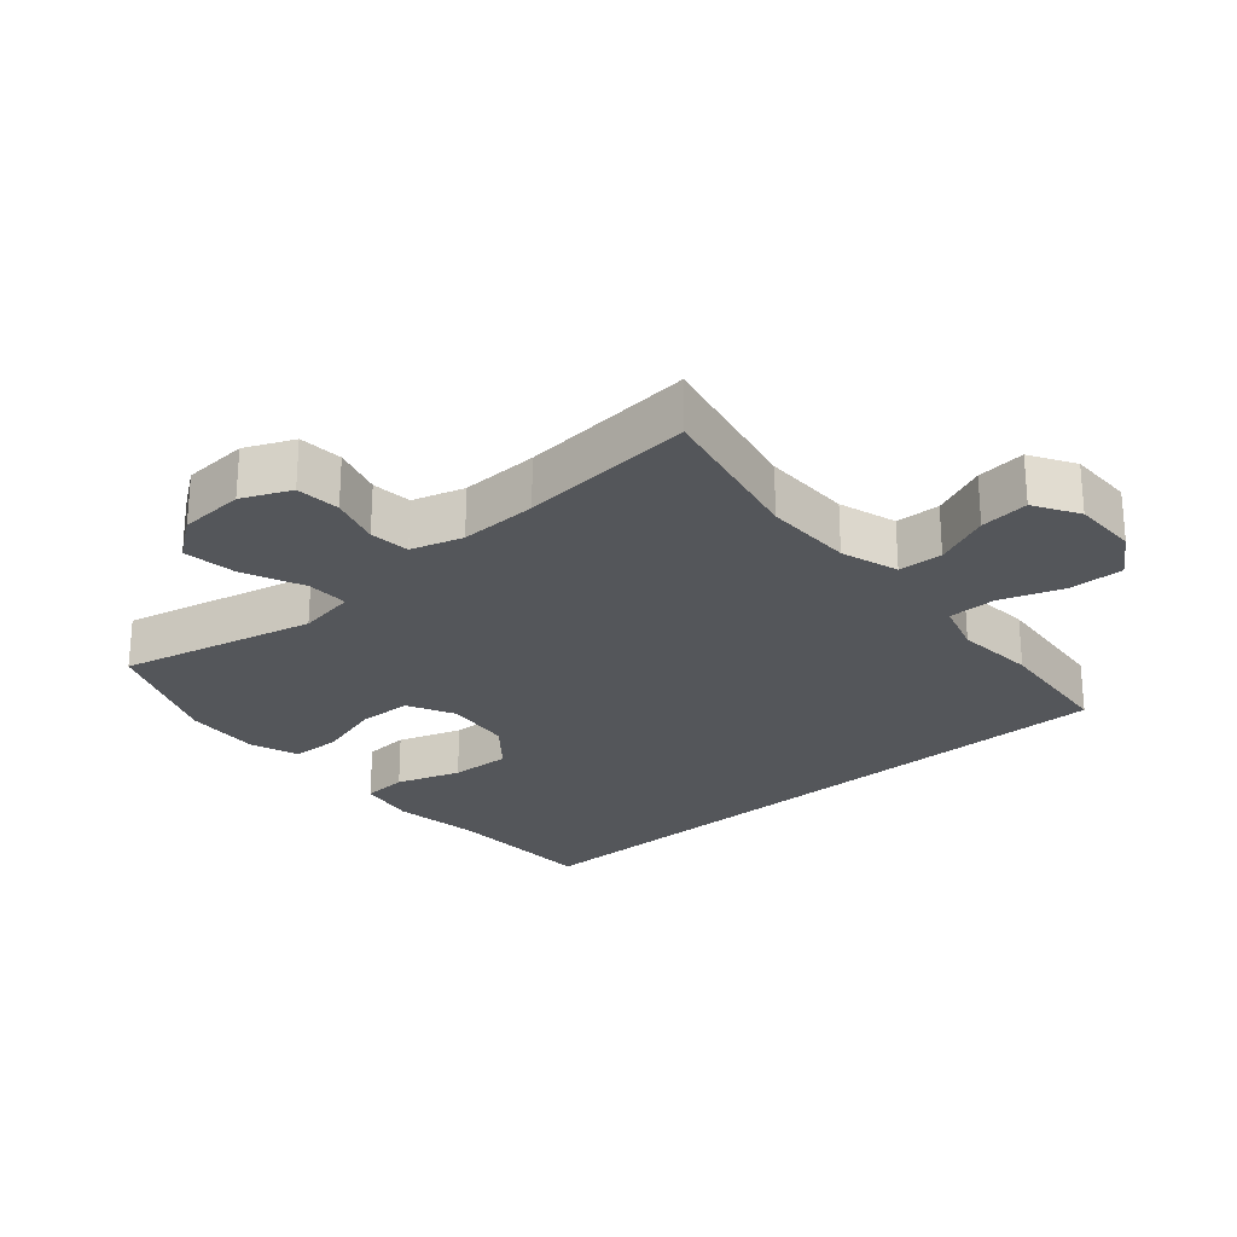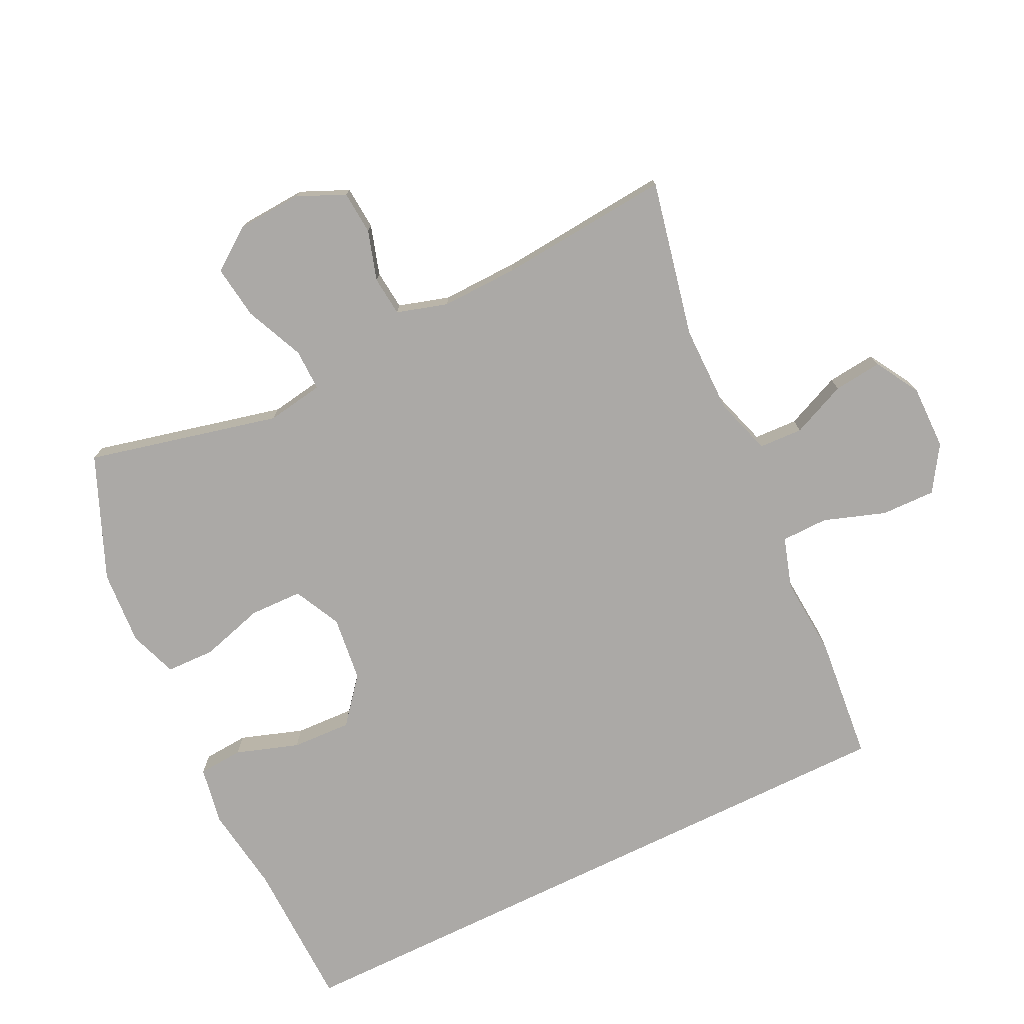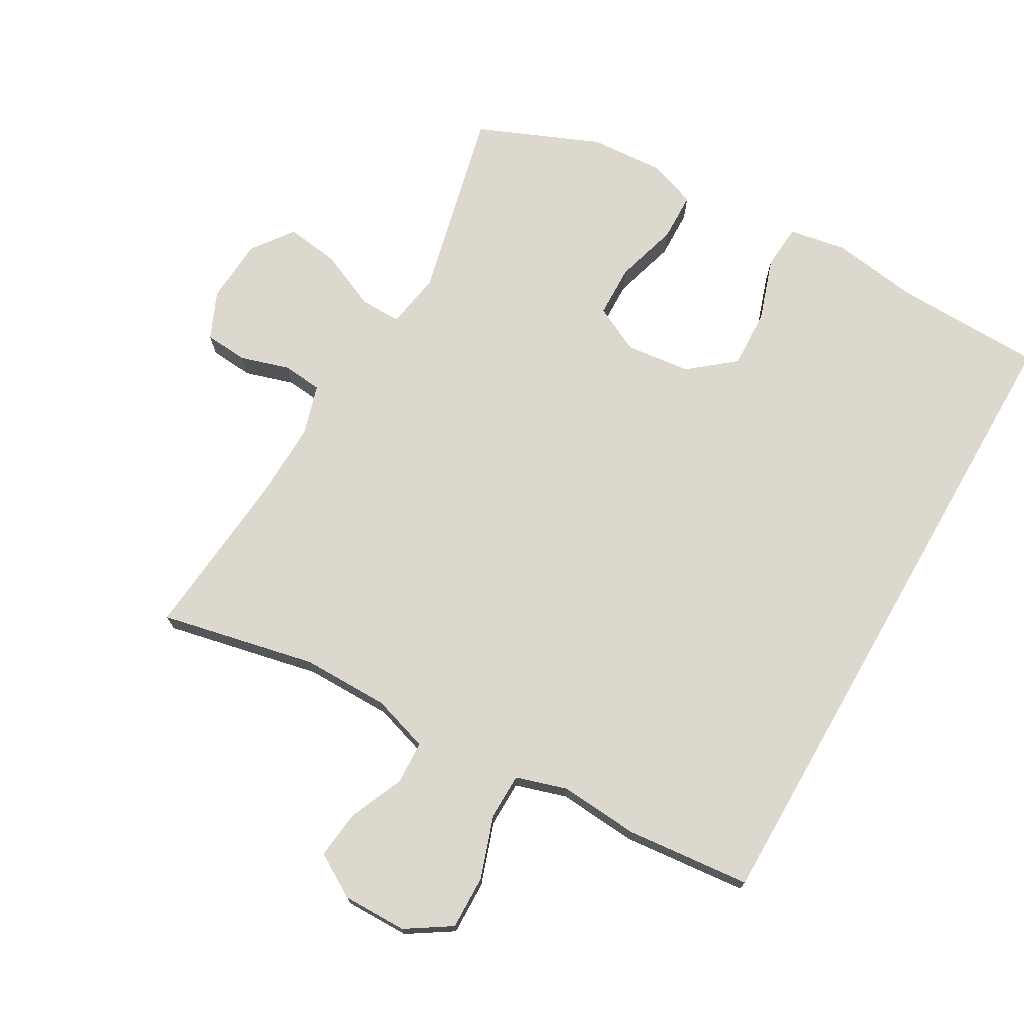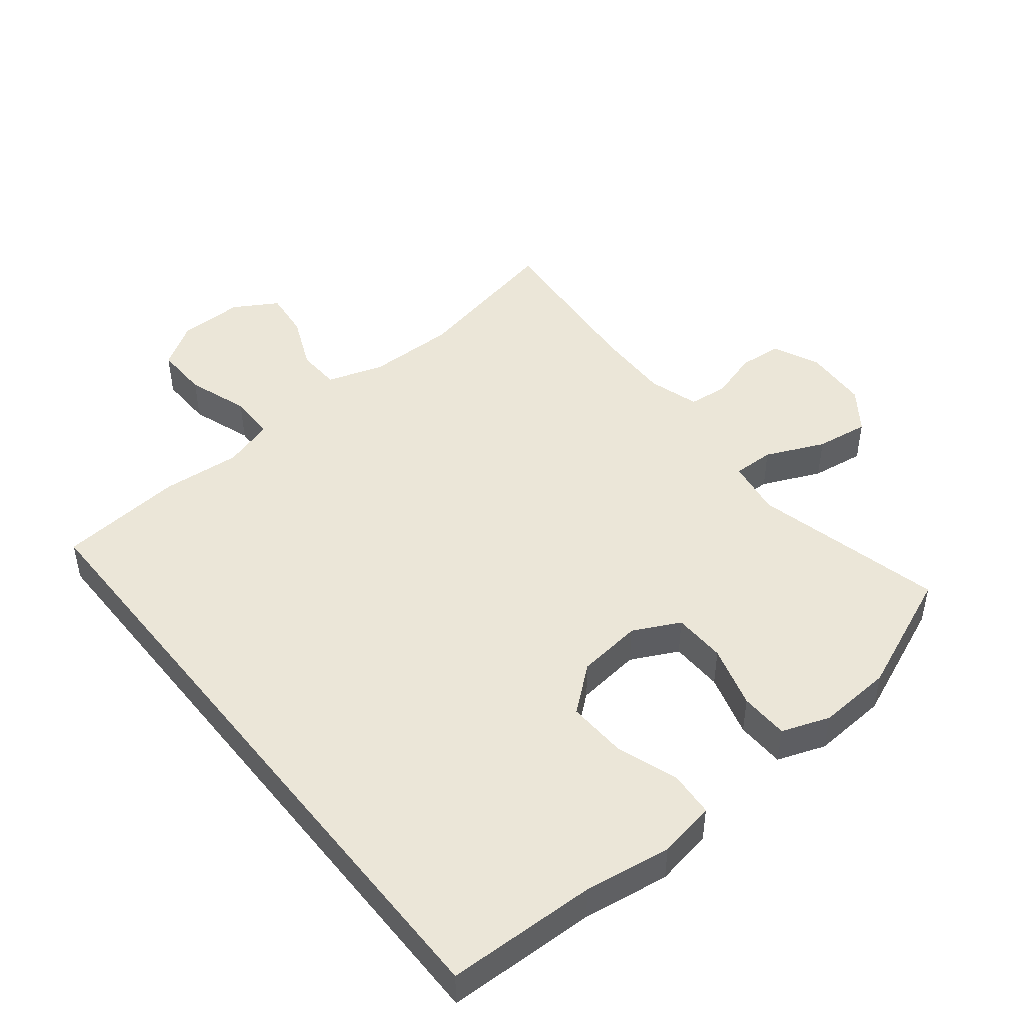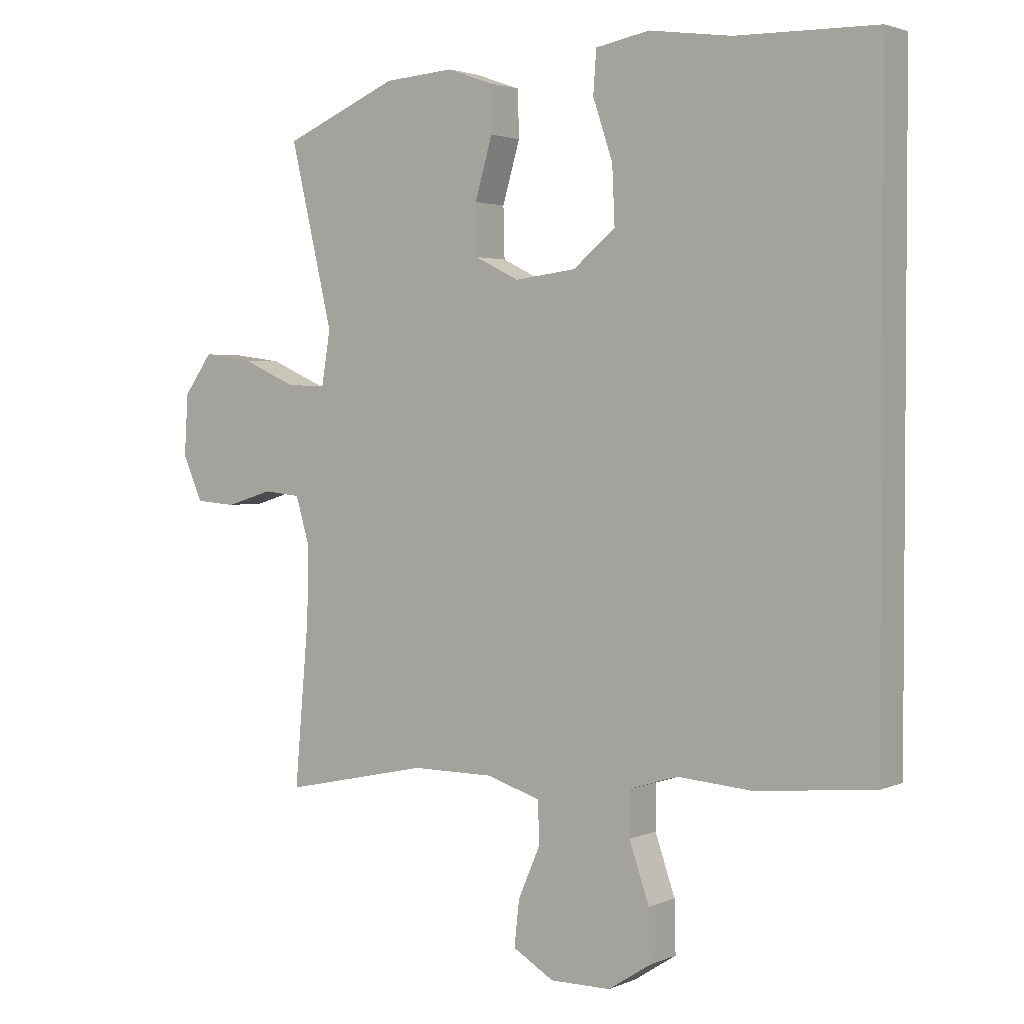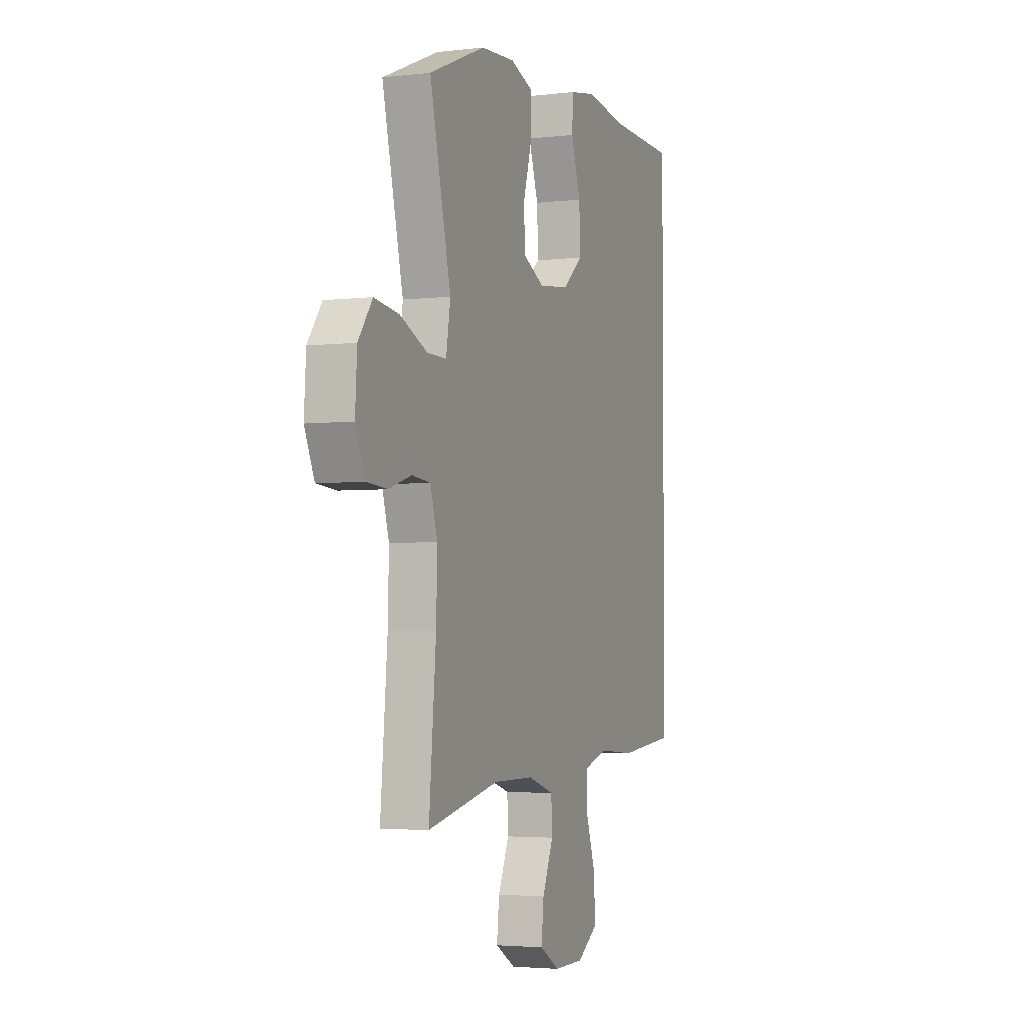
<metadata>
{"format":"obj","ext":"obj","renderer":"f3d","projection":"perspective","resolution":1024,"background":"white","views":[{"elev":-25.3,"azim":131.2,"up":"+Y"},{"elev":-75.6,"azim":116.0,"up":"+Y"},{"elev":72.6,"azim":-150.1,"up":"+Y"},{"elev":46.6,"azim":-38.5,"up":"+Y"},{"elev":2.5,"azim":-145.0,"up":"+Z"},{"elev":-3.4,"azim":111.5,"up":"+Z"}]}
</metadata>
<code>
v -0.5 0.07 0.588
v -0.273 0.07 0.593
v -0.141 0.07 0.612
v -0.054 0.07 0.596
v -0.049 0.07 0.528
v -0.081 0.07 0.433
v -0.085 0.07 0.343
v -0.017 0.07 0.287
v 0.082 0.07 0.275
v 0.153 0.07 0.31
v 0.155 0.07 0.39
v 0.127 0.07 0.486
v 0.129 0.07 0.56
v 0.202 0.07 0.586
v 0.315 0.07 0.578
v 0.5 0.07 0.5
v 0.431 0.07 0.21
v 0.445 0.07 0.124
v 0.508 0.07 0.125
v 0.597 0.07 0.164
v 0.678 0.07 0.175
v 0.724 0.07 0.112
v 0.73 0.07 0.014
v 0.698 0.07 -0.058
v 0.632 0.07 -0.063
v 0.557 0.07 -0.04
v 0.497 0.07 -0.046
v 0.474 0.07 -0.123
v 0.477 0.07 -0.239
v 0.5 0.07 -0.5
v 0.264 0.07 -0.449
v 0.131 0.07 -0.449
v 0.045 0.07 -0.476
v 0.042 0.07 -0.542
v 0.078 0.07 -0.625
v 0.086 0.07 -0.698
v 0.02 0.07 -0.737
v -0.078 0.07 -0.736
v -0.146 0.07 -0.692
v -0.144 0.07 -0.61
v -0.112 0.07 -0.517
v -0.113 0.07 -0.446
v -0.19 0.07 -0.422
v -0.31 0.07 -0.431
v -0.5 0.07 -0.412
v -0.5 0 0.588
v -0.273 0 0.593
v -0.141 0 0.612
v -0.054 0 0.596
v -0.049 0 0.528
v -0.081 0 0.433
v -0.085 0 0.343
v -0.017 0 0.287
v 0.082 0 0.275
v 0.153 0 0.31
v 0.155 0 0.39
v 0.127 0 0.486
v 0.129 0 0.56
v 0.202 0 0.586
v 0.315 0 0.578
v 0.5 0 0.5
v 0.431 0 0.21
v 0.445 0 0.124
v 0.508 0 0.125
v 0.597 0 0.164
v 0.678 0 0.175
v 0.724 0 0.112
v 0.73 0 0.014
v 0.698 0 -0.058
v 0.632 0 -0.063
v 0.557 0 -0.04
v 0.497 0 -0.046
v 0.474 0 -0.123
v 0.477 0 -0.239
v 0.5 0 -0.5
v 0.264 0 -0.449
v 0.131 0 -0.449
v 0.045 0 -0.476
v 0.042 0 -0.542
v 0.078 0 -0.625
v 0.086 0 -0.698
v 0.02 0 -0.737
v -0.078 0 -0.736
v -0.146 0 -0.692
v -0.144 0 -0.61
v -0.112 0 -0.517
v -0.113 0 -0.446
v -0.19 0 -0.422
v -0.31 0 -0.431
v -0.5 0 -0.412
f 43 44 45 1
f 42 43 1 2
f 38 39 40 41
f 38 41 42
f 37 38 42
f 34 35 36 37
f 33 34 37 42
f 32 33 42 2
f 29 30 31
f 28 29 31 32
f 27 28 32
f 23 24 25 26
f 23 26 27
f 22 23 27
f 19 20 21 22
f 18 19 22 27
f 14 15 16 17
f 14 17 18
f 11 12 13 14
f 10 11 14 18
f 9 10 18 27
f 3 4 5 6
f 3 6 7
f 2 3 7
f 32 2 7
f 8 9 27 32
f 7 8 32
f 46 90 89 88
f 47 46 88 87
f 86 85 84 83
f 87 86 83
f 87 83 82
f 82 81 80 79
f 87 82 79 78
f 47 87 78 77
f 76 75 74
f 77 76 74 73
f 77 73 72
f 71 70 69 68
f 72 71 68
f 72 68 67
f 67 66 65 64
f 72 67 64 63
f 62 61 60 59
f 63 62 59
f 59 58 57 56
f 63 59 56 55
f 72 63 55 54
f 51 50 49 48
f 52 51 48
f 52 48 47
f 52 47 77
f 77 72 54 53
f 77 53 52
f 1 46 47 2
f 2 47 48 3
f 3 48 49 4
f 4 49 50 5
f 5 50 51 6
f 6 51 52 7
f 7 52 53 8
f 8 53 54 9
f 9 54 55 10
f 10 55 56 11
f 11 56 57 12
f 12 57 58 13
f 13 58 59 14
f 14 59 60 15
f 15 60 61 16
f 16 61 62 17
f 17 62 63 18
f 18 63 64 19
f 19 64 65 20
f 20 65 66 21
f 21 66 67 22
f 22 67 68 23
f 23 68 69 24
f 24 69 70 25
f 25 70 71 26
f 26 71 72 27
f 27 72 73 28
f 28 73 74 29
f 29 74 75 30
f 30 75 76 31
f 31 76 77 32
f 32 77 78 33
f 33 78 79 34
f 34 79 80 35
f 35 80 81 36
f 36 81 82 37
f 37 82 83 38
f 38 83 84 39
f 39 84 85 40
f 40 85 86 41
f 41 86 87 42
f 42 87 88 43
f 43 88 89 44
f 44 89 90 45
f 45 90 46 1

</code>
